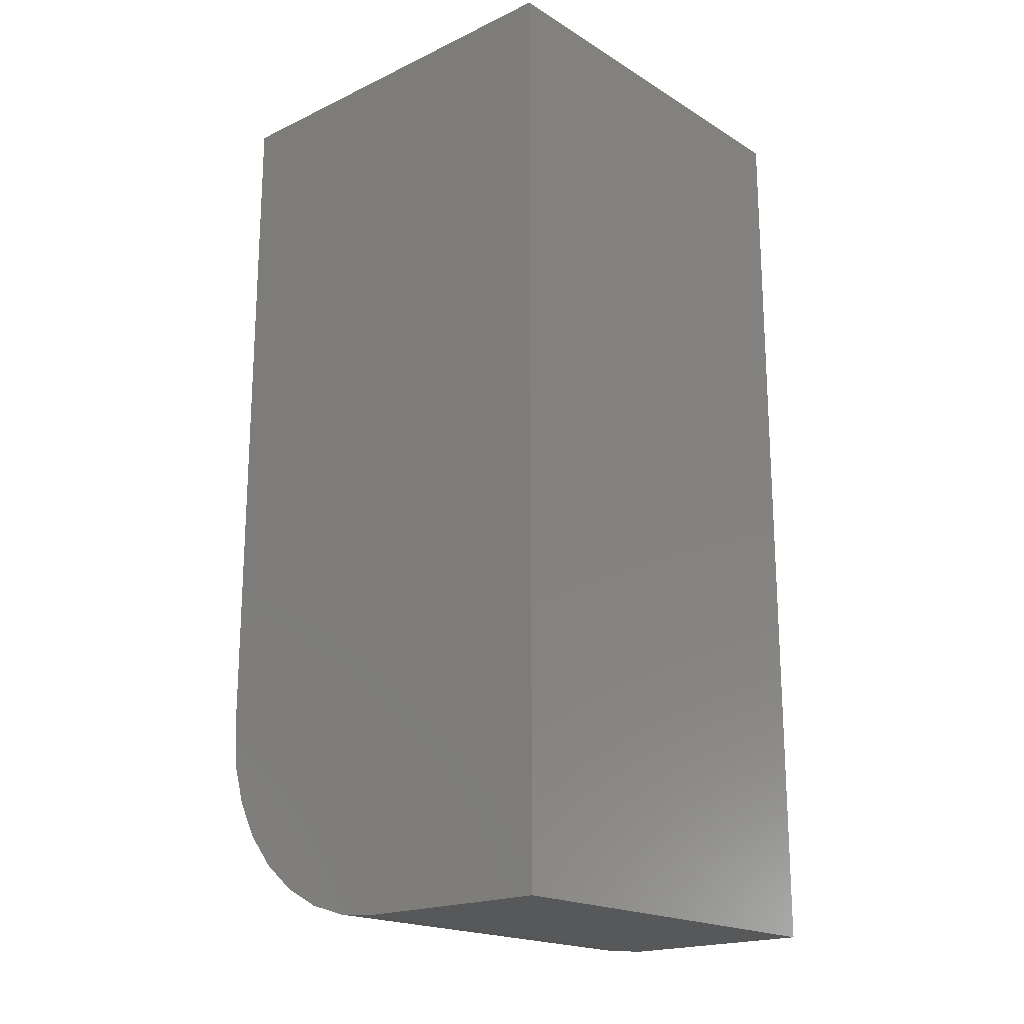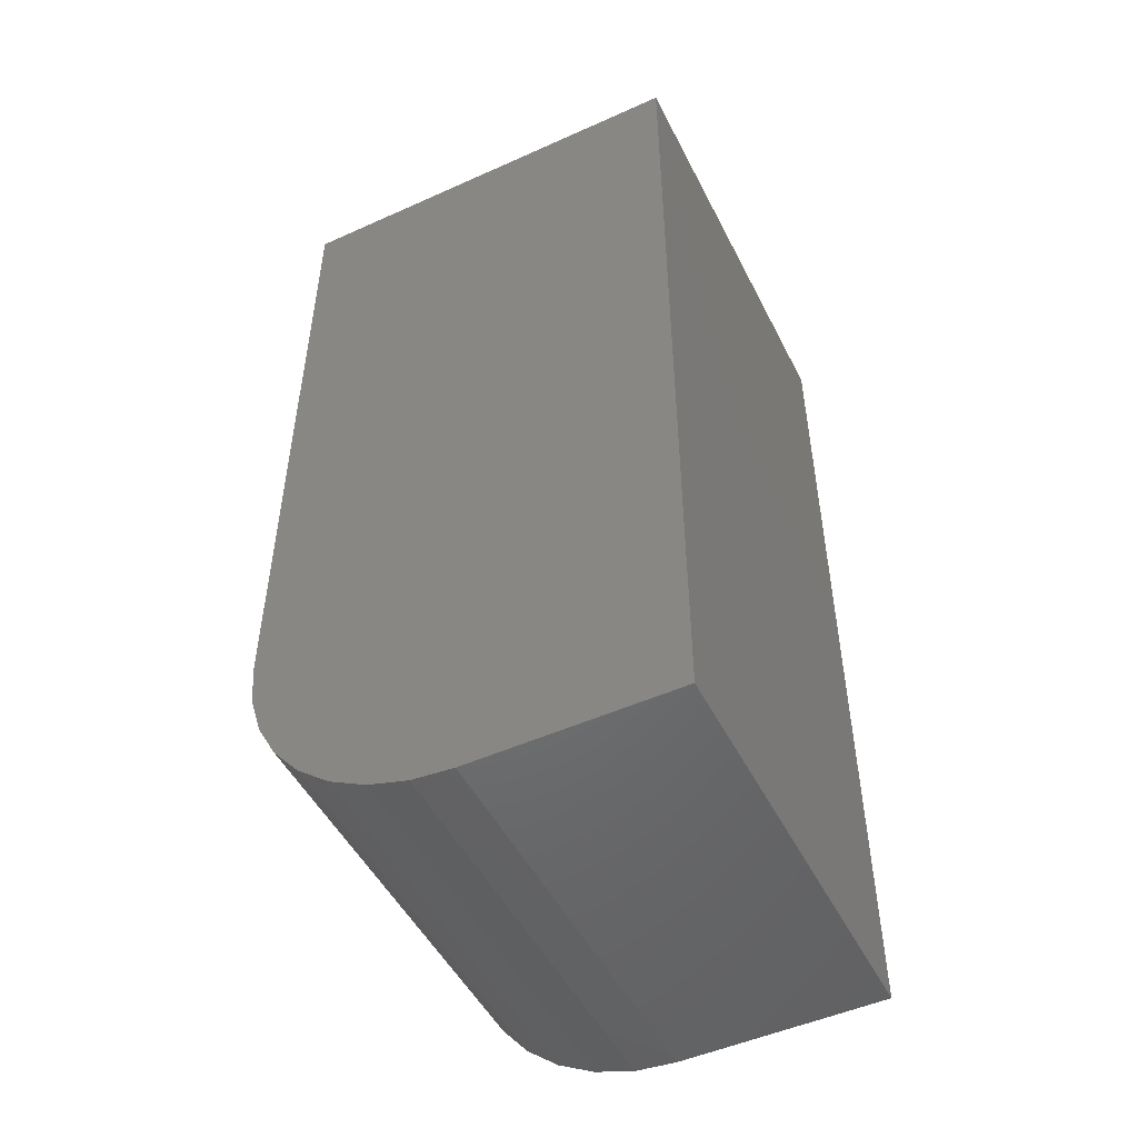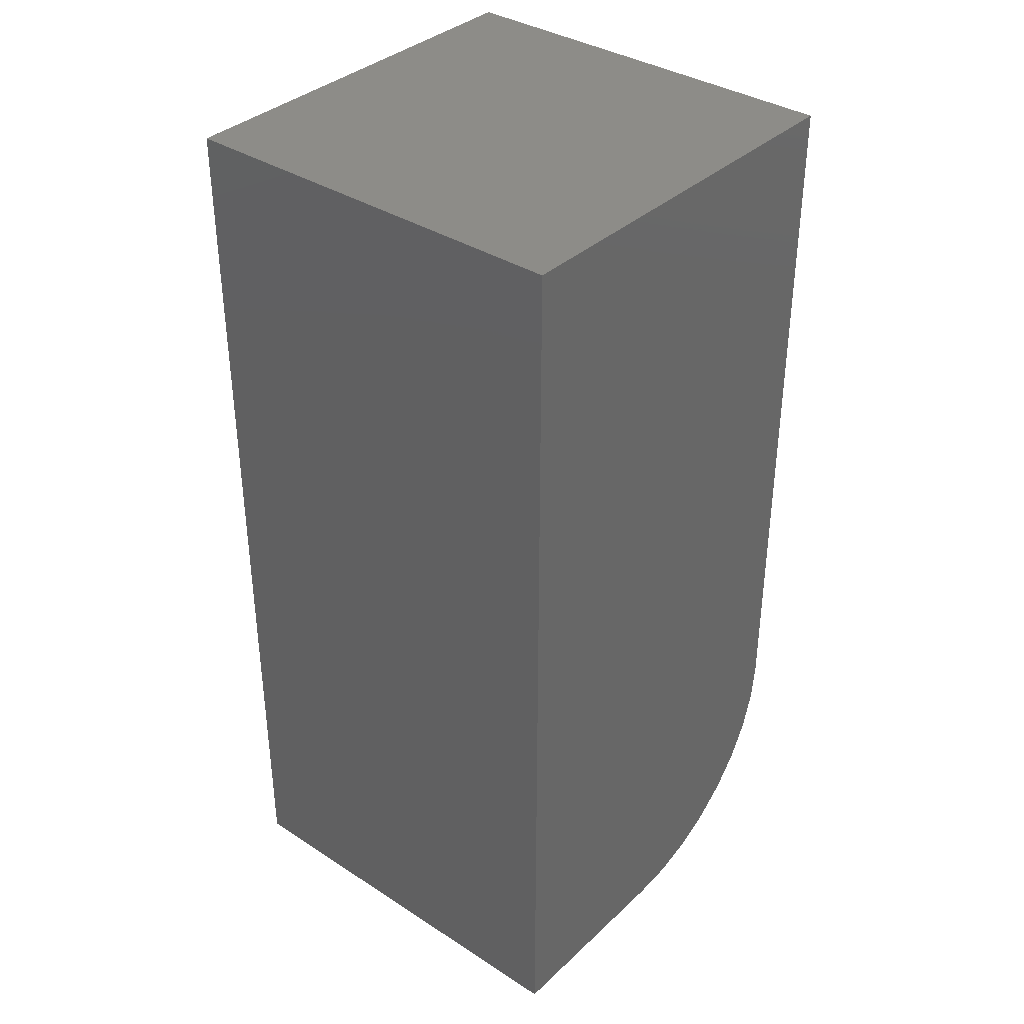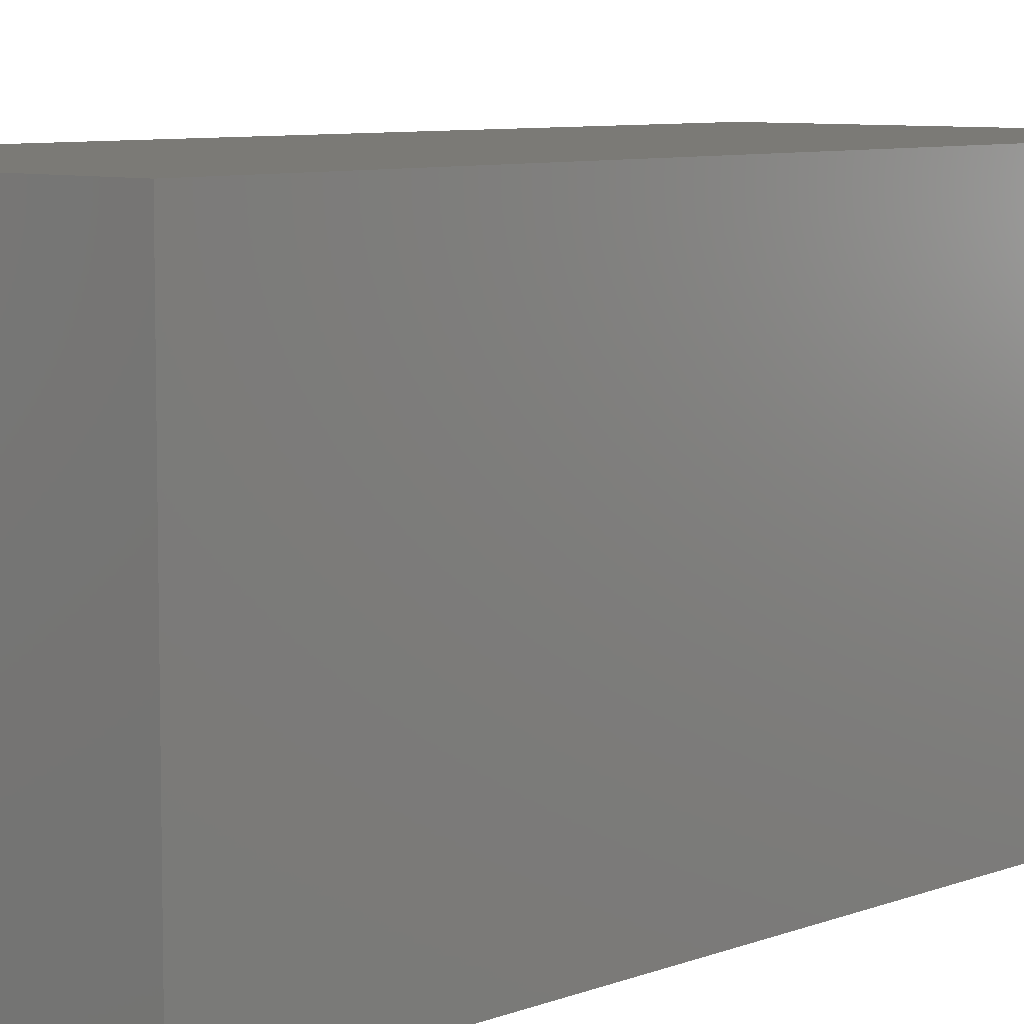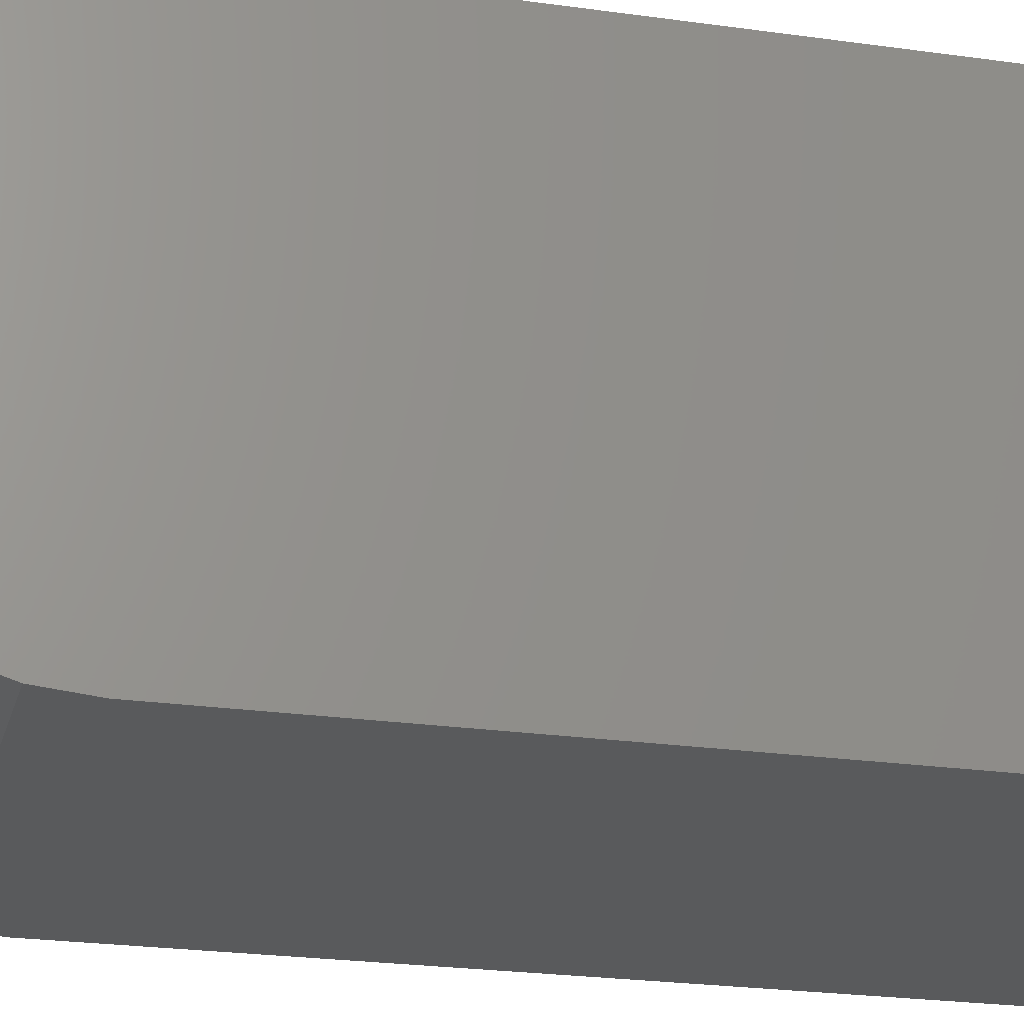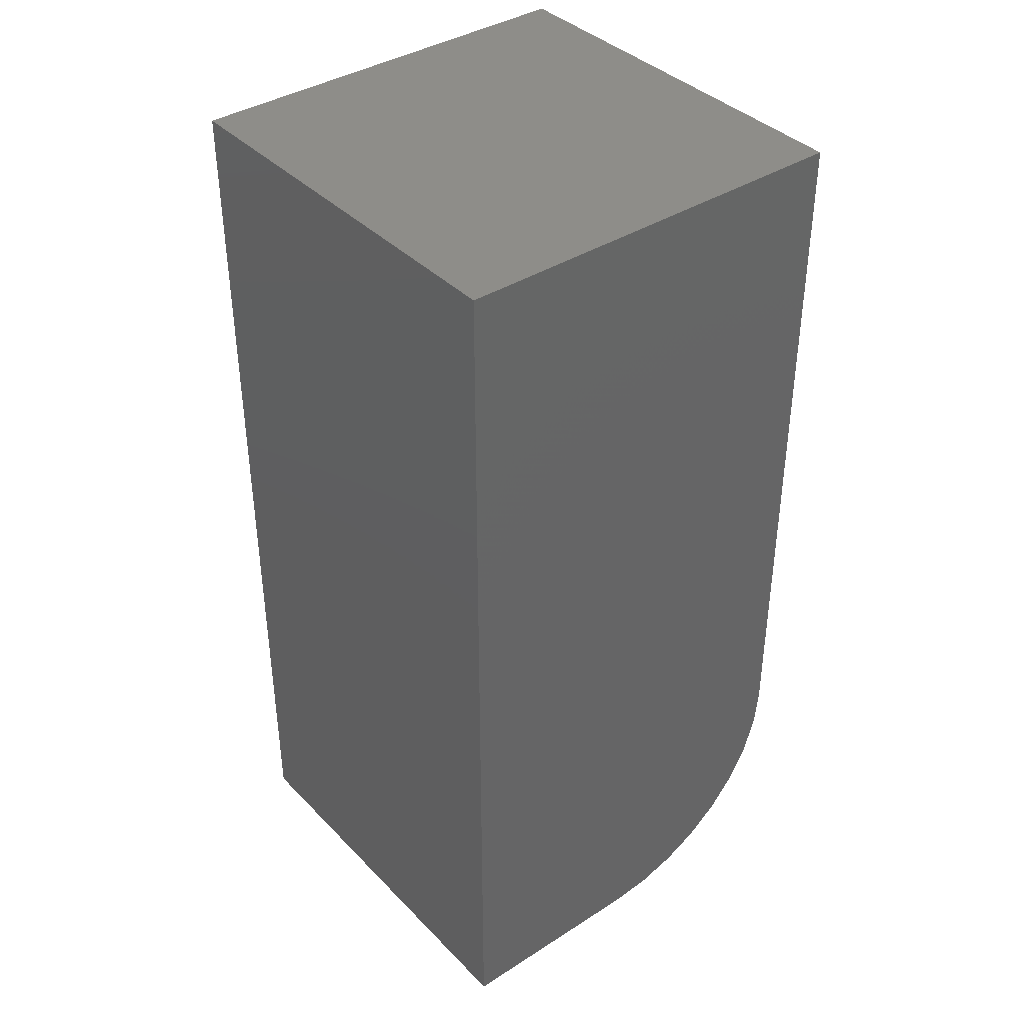
<metadata>
{"format":"stl","ext":"stl","renderer":"f3d","projection":"perspective","resolution":1024,"background":"white","views":[{"elev":-19.3,"azim":131.5,"up":"+Z"},{"elev":-49.9,"azim":116.3,"up":"+Z"},{"elev":36.3,"azim":-140.0,"up":"+Z"},{"elev":7.4,"azim":41.9,"up":"+Y"},{"elev":-22.9,"azim":-103.8,"up":"+Y"},{"elev":38.8,"azim":-128.7,"up":"+Z"}]}
</metadata>
<code>
# stl→obj: 24 verts, 44 faces
v -0.1683 0.003618 0
v -0.1683 0.1683 0
v 0.1683 0.003618 0
v 0.1683 0.1683 0
v -0.1683 -0.02991 0.003303
v -0.1683 -0.1683 0.1719
v -0.1683 -0.1683 0.75
v -0.1683 0.1683 0.75
v -0.1683 -0.06216 0.01308
v -0.1683 -0.09187 0.02897
v -0.1683 -0.1179 0.05034
v -0.1683 -0.1393 0.07639
v -0.1683 -0.1552 0.1061
v -0.1683 -0.165 0.1383
v 0.1683 -0.1683 0.1719
v 0.1683 -0.165 0.1383
v 0.1683 -0.1552 0.1061
v 0.1683 -0.1393 0.07639
v 0.1683 -0.1179 0.05034
v 0.1683 -0.09187 0.02897
v 0.1683 -0.06216 0.01308
v 0.1683 -0.02991 0.003303
v 0.1683 0.1683 0.75
v 0.1683 -0.1683 0.75
f 1 2 3
f 3 2 4
f 1 5 2
f 6 7 8
f 6 8 2
f 6 2 5
f 6 5 9
f 6 9 10
f 6 10 11
f 6 11 12
f 6 12 13
f 6 13 14
f 15 16 17
f 15 17 18
f 15 18 19
f 15 19 20
f 15 20 21
f 15 21 22
f 15 22 3
f 15 3 4
f 15 4 23
f 15 23 24
f 6 15 7
f 7 15 24
f 1 3 5
f 5 3 22
f 5 22 9
f 9 22 21
f 9 21 10
f 10 21 20
f 10 20 11
f 11 20 19
f 11 19 12
f 12 19 18
f 12 18 13
f 13 18 17
f 13 17 14
f 14 17 16
f 14 16 6
f 6 16 15
f 7 24 8
f 8 24 23
f 4 2 23
f 23 2 8

</code>
